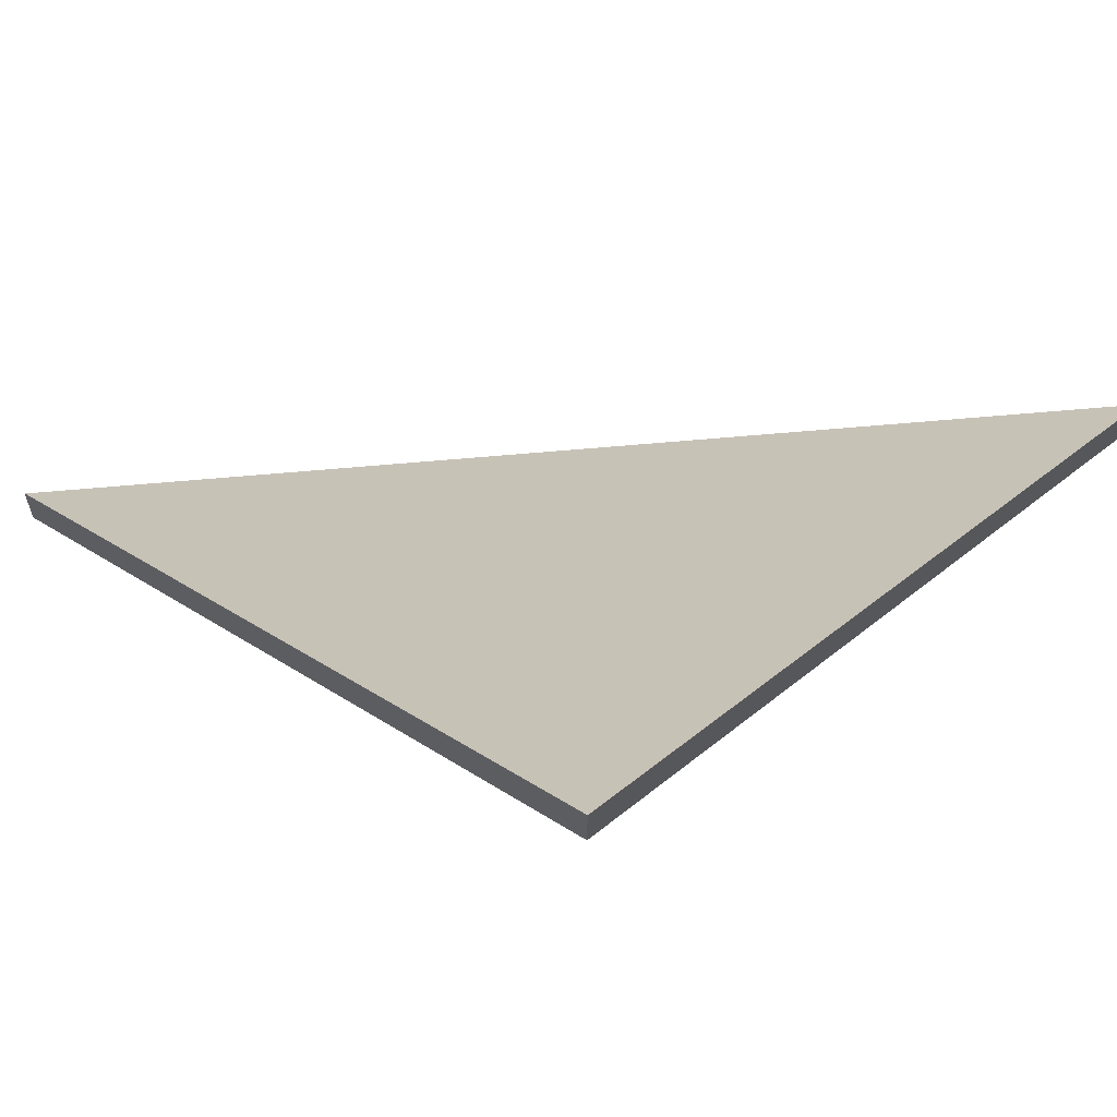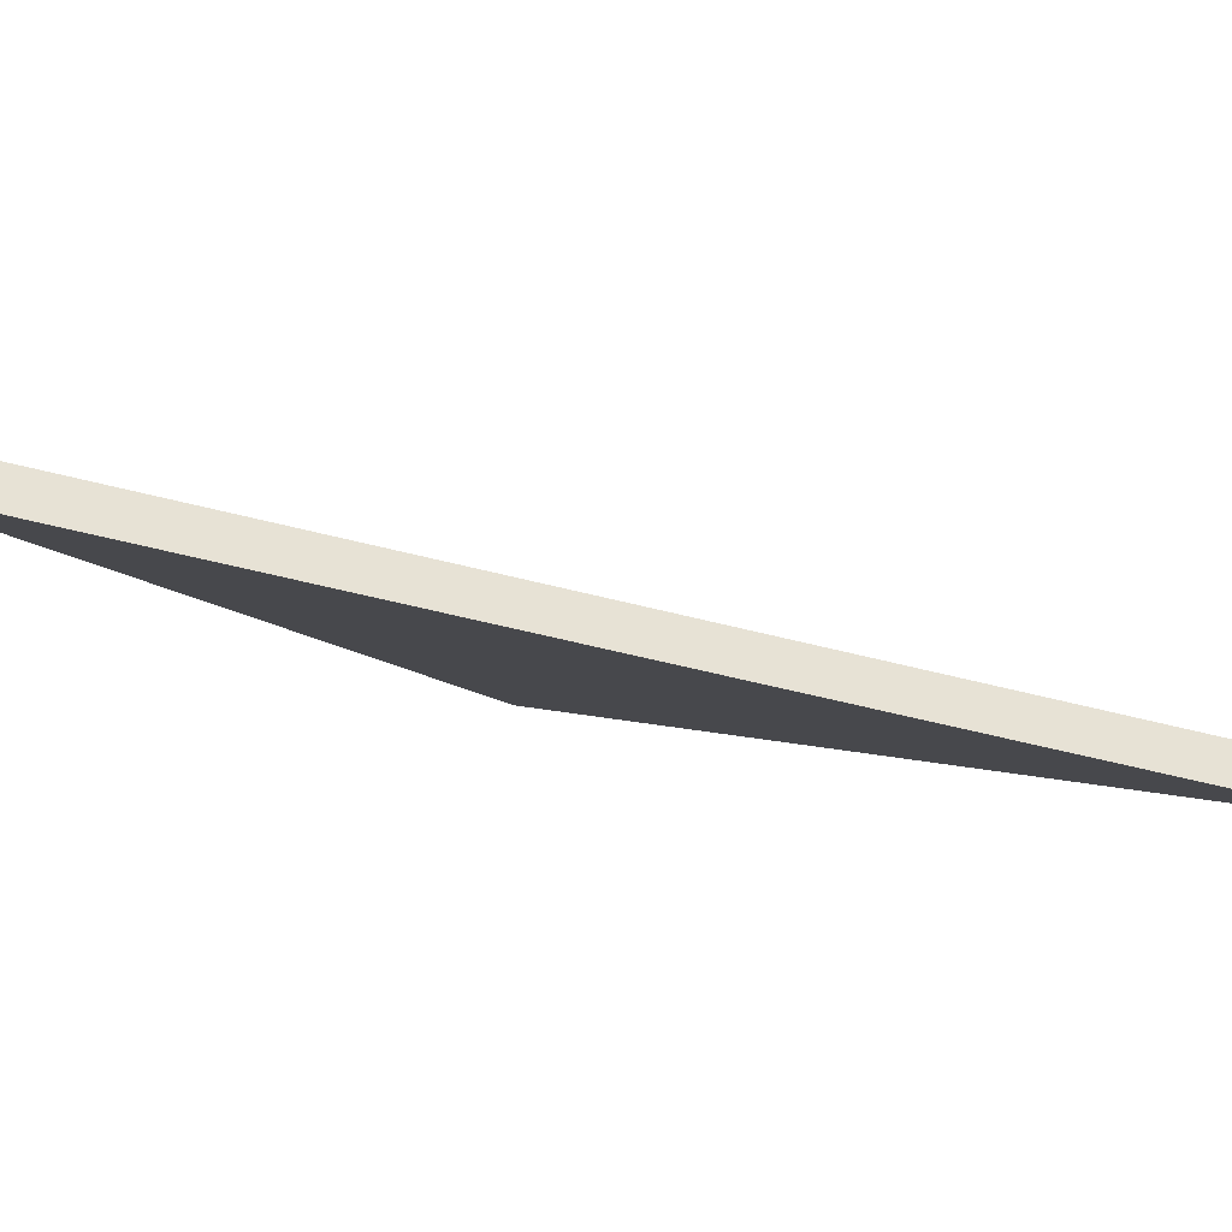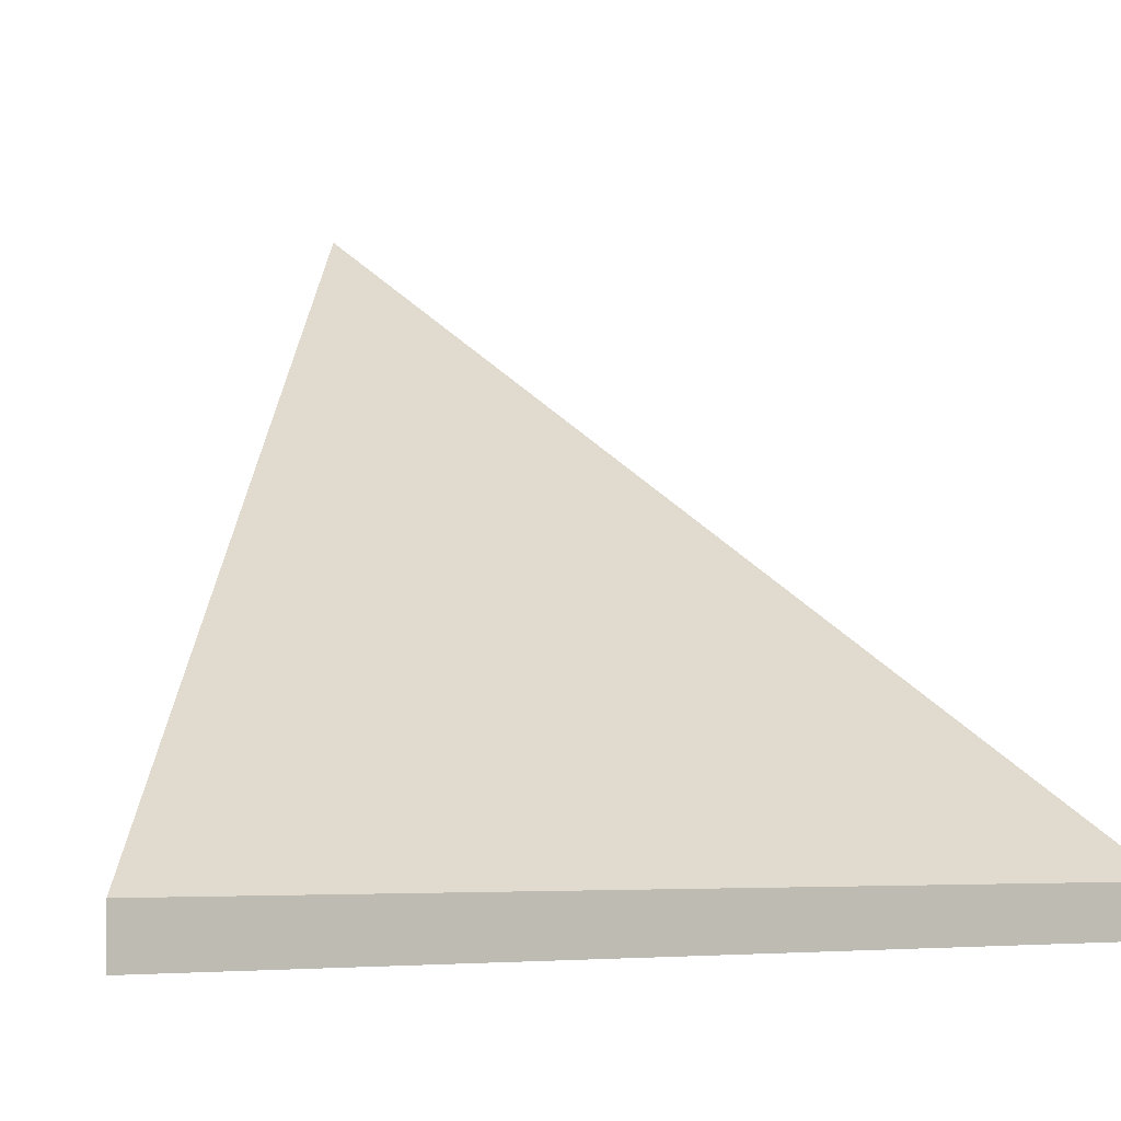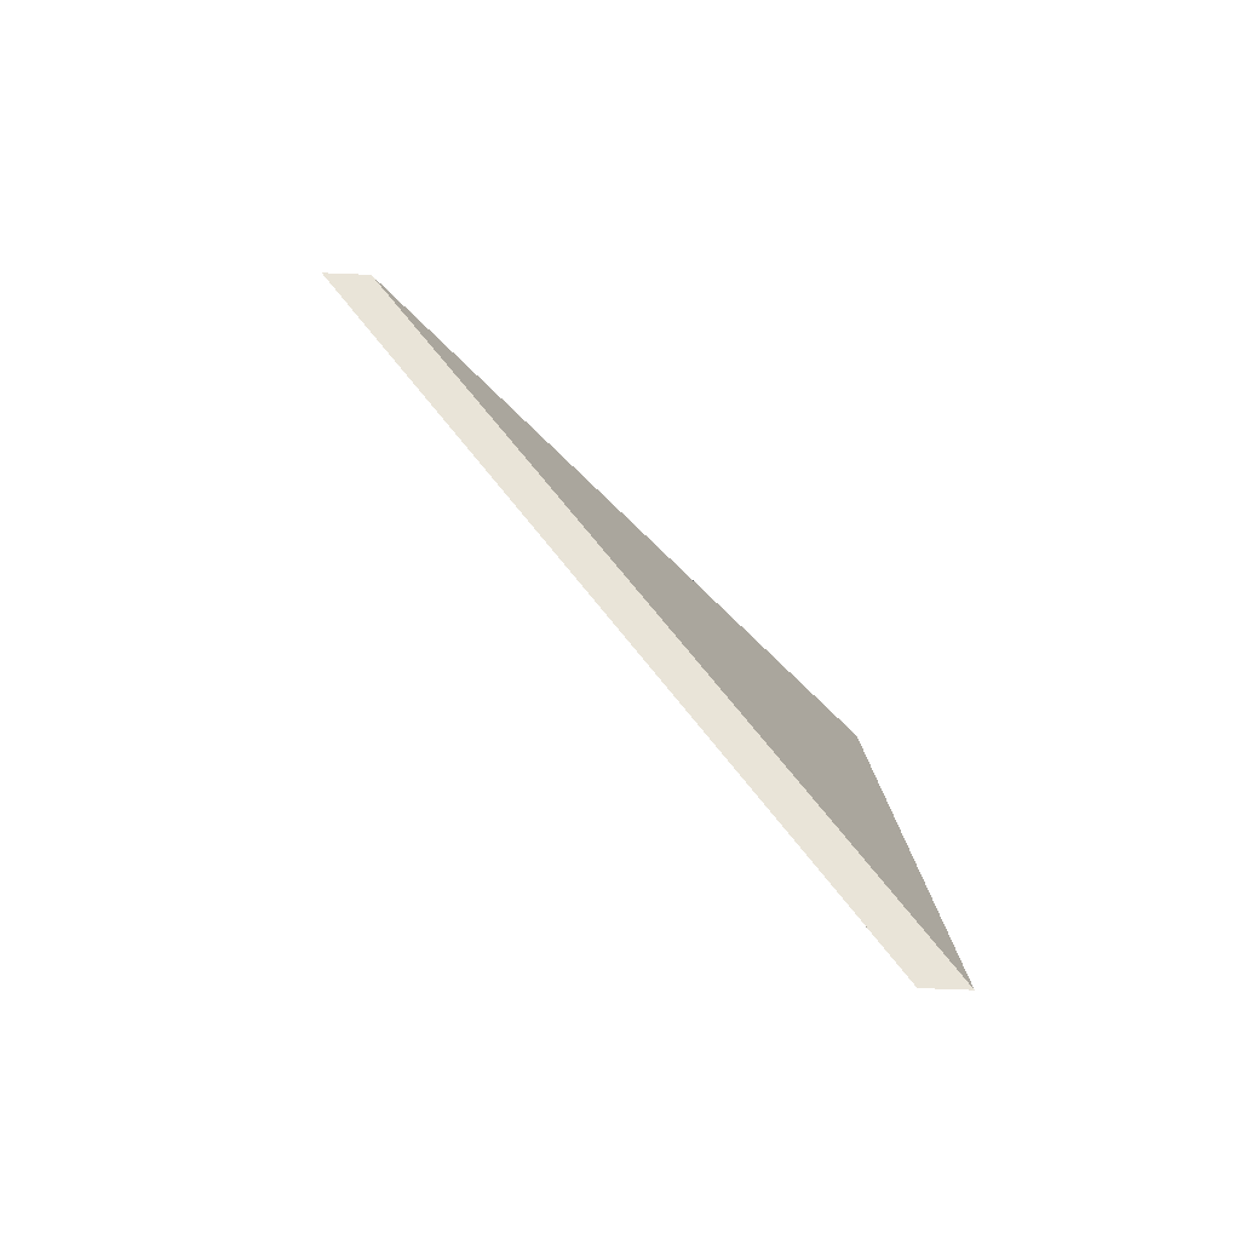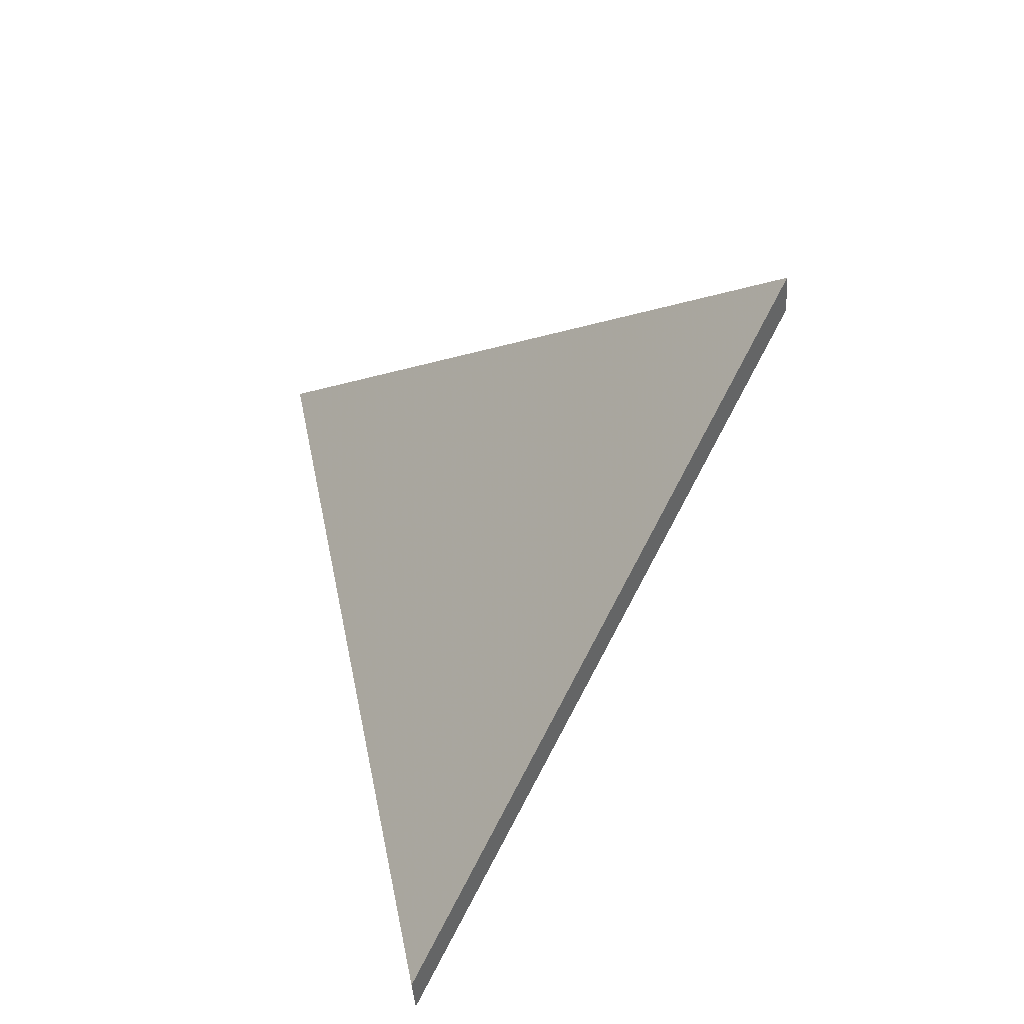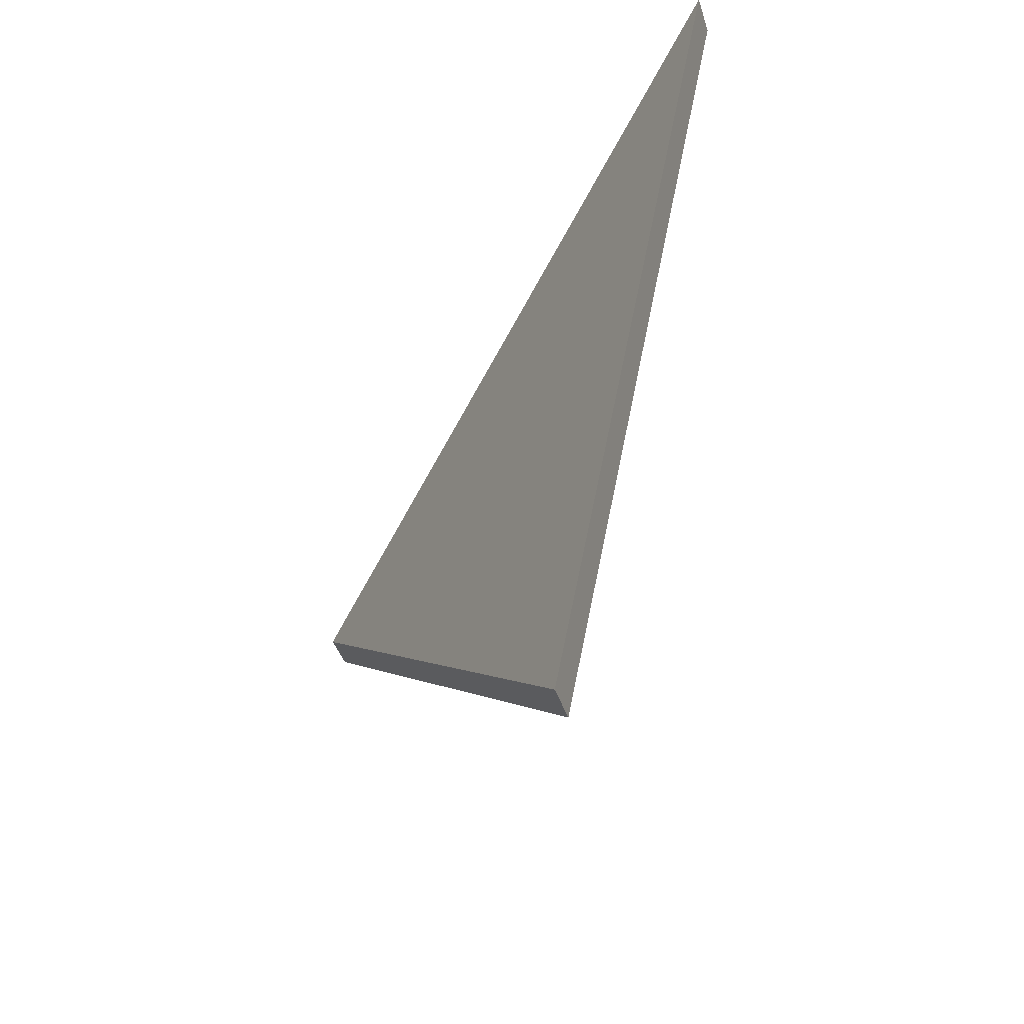
<metadata>
{"format":"obj","ext":"obj","renderer":"f3d","projection":"perspective","resolution":1024,"background":"white","views":[{"elev":64.8,"azim":-83.9,"up":"+Y"},{"elev":-48.9,"azim":84.6,"up":"+Y"},{"elev":-4.7,"azim":62.4,"up":"+Y"},{"elev":-69.1,"azim":-92.3,"up":"+Z"},{"elev":-42.9,"azim":-176.1,"up":"+Z"},{"elev":-39.9,"azim":16.6,"up":"+Z"}]}
</metadata>
<code>
v 4.221 -0.1057 -0.5482
v 4.195 -0.07522 -0.5182
v 4.231 -0.1057 -0.4943
v 4.221 -0.1084 -0.5482
v 4.231 -0.1084 -0.4943
v 4.195 -0.07785 -0.5182
v 4.231 -0.1084 -0.4943
v 4.221 -0.1084 -0.5482
v 4.221 -0.1057 -0.5482
v 4.231 -0.1057 -0.4943
v 4.195 -0.07785 -0.5182
v 4.231 -0.1084 -0.4943
v 4.231 -0.1057 -0.4943
v 4.195 -0.07522 -0.5182
v 4.221 -0.1084 -0.5482
v 4.195 -0.07785 -0.5182
v 4.195 -0.07522 -0.5182
v 4.221 -0.1057 -0.5482
f 1 2 3
f 4 5 6
f 7 8 9
f 7 9 10
f 11 12 13
f 11 13 14
f 15 16 17
f 15 17 18

</code>
